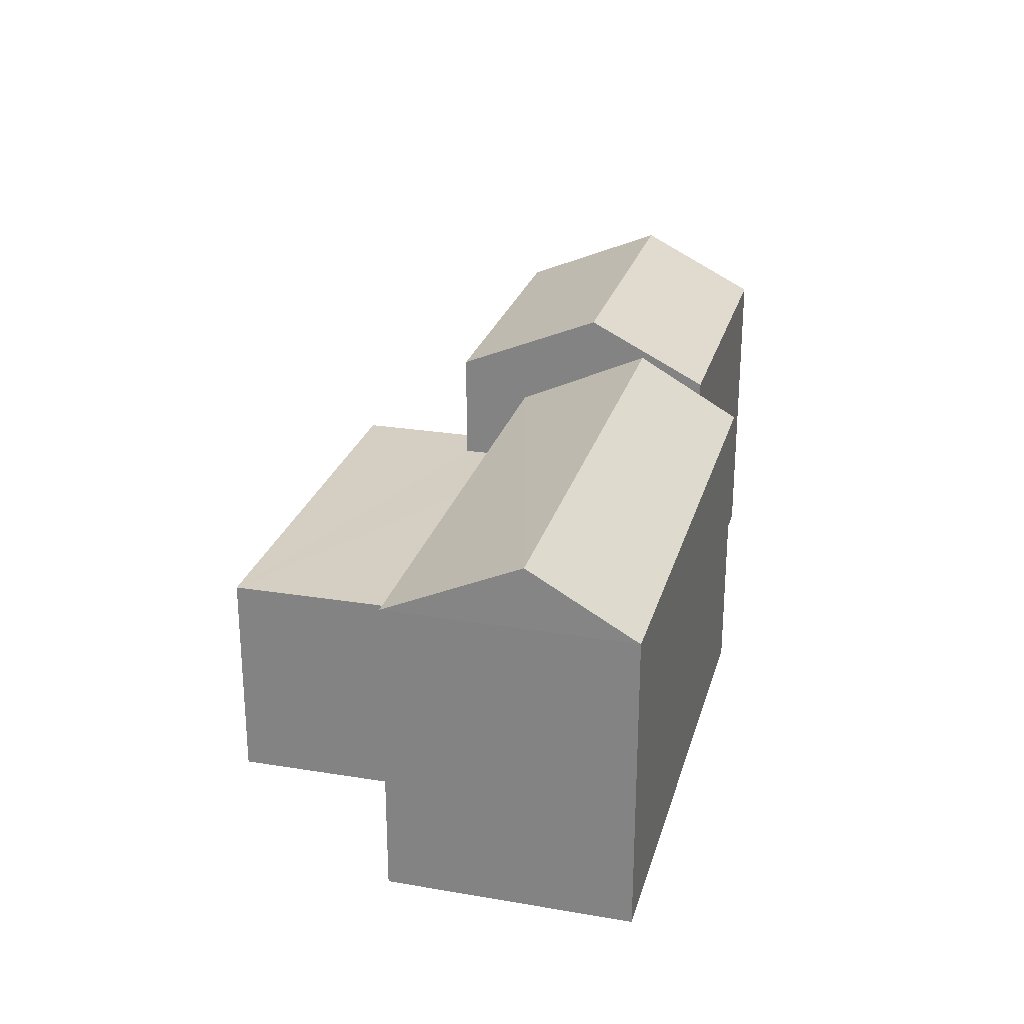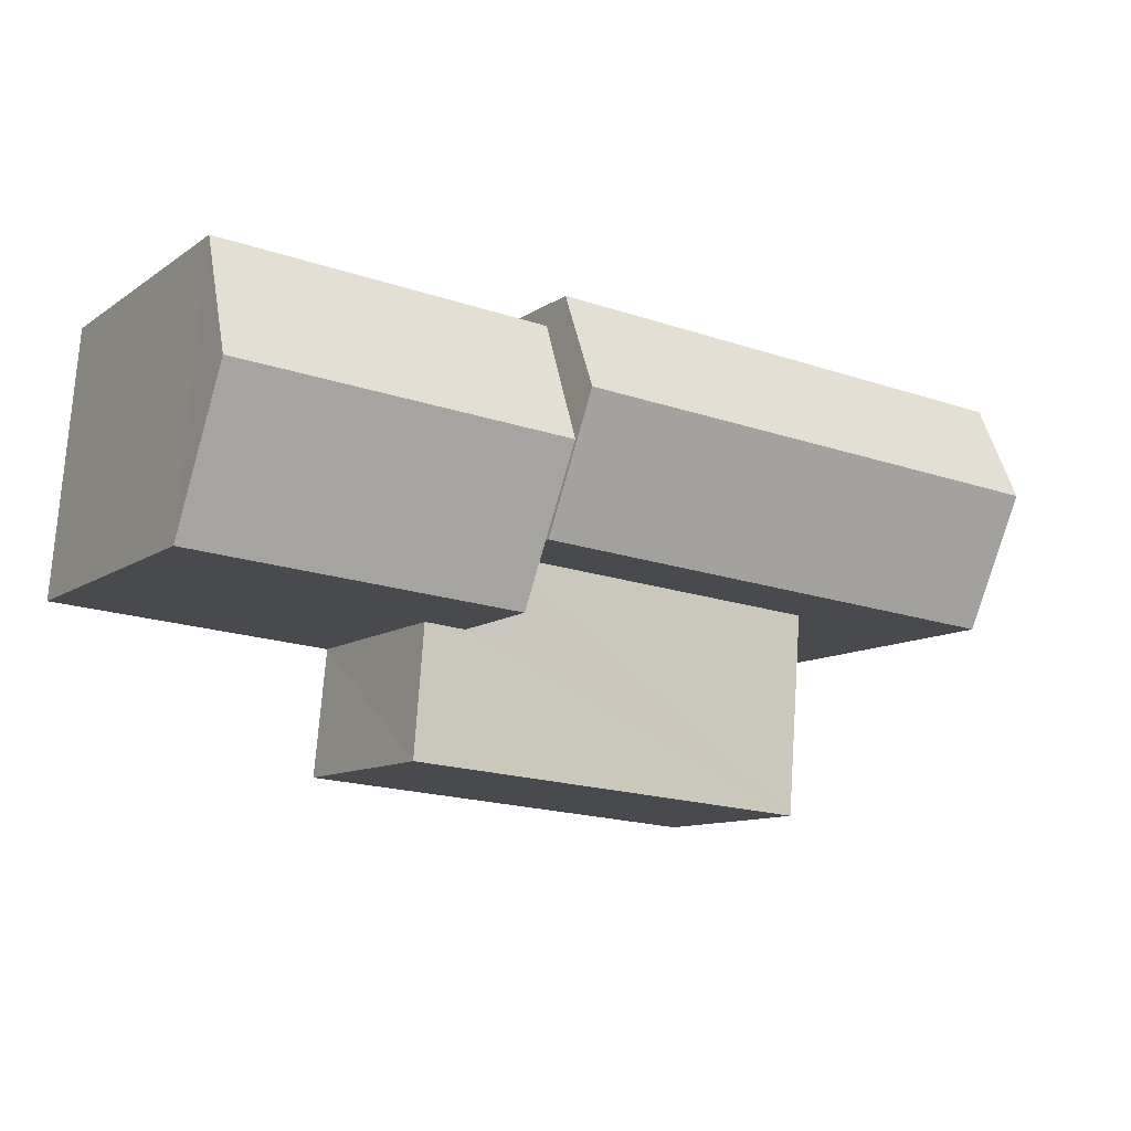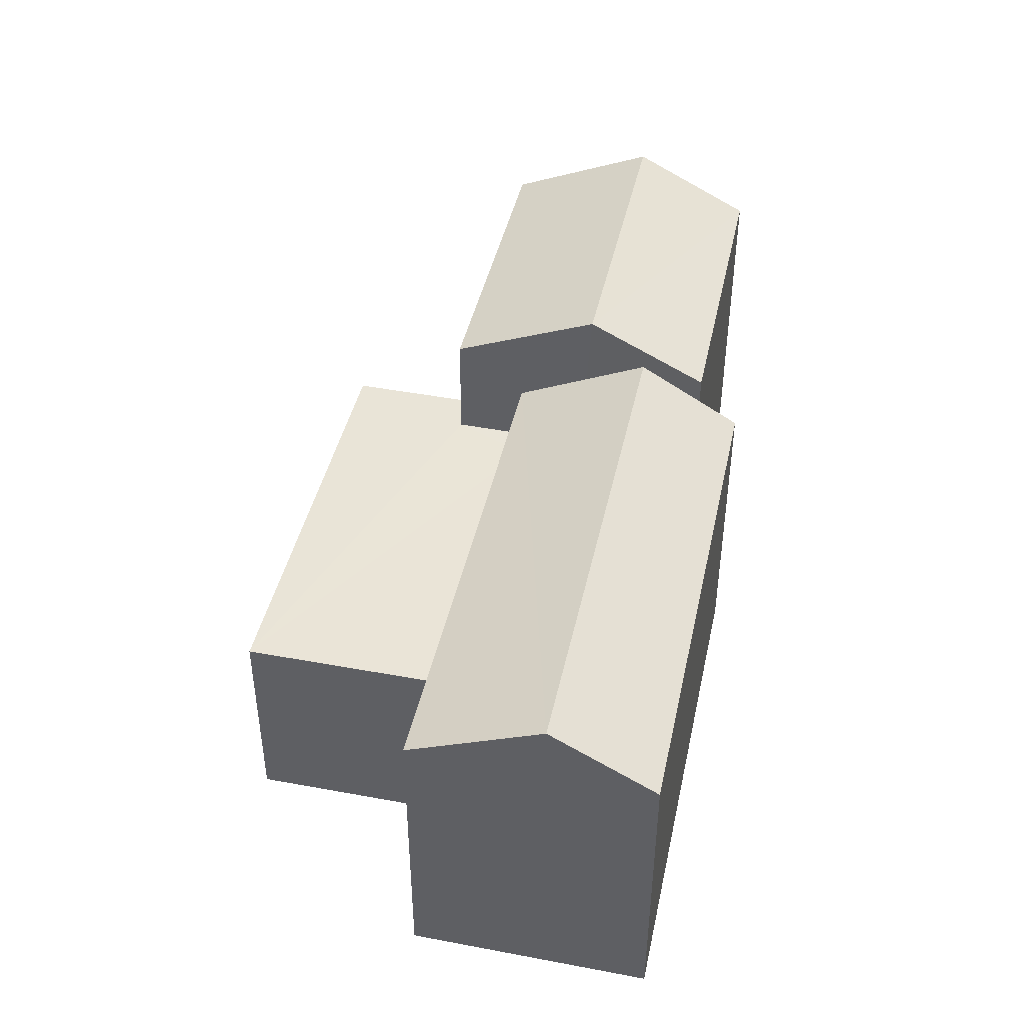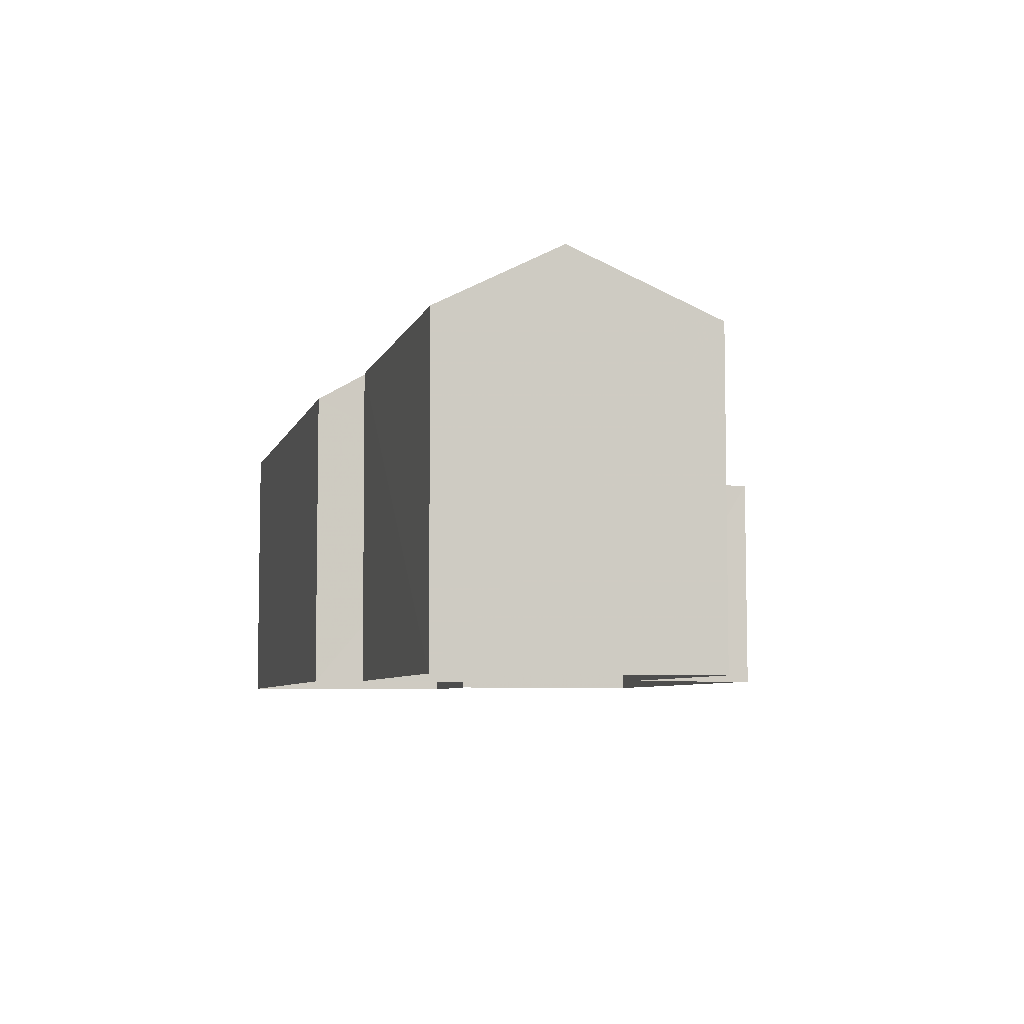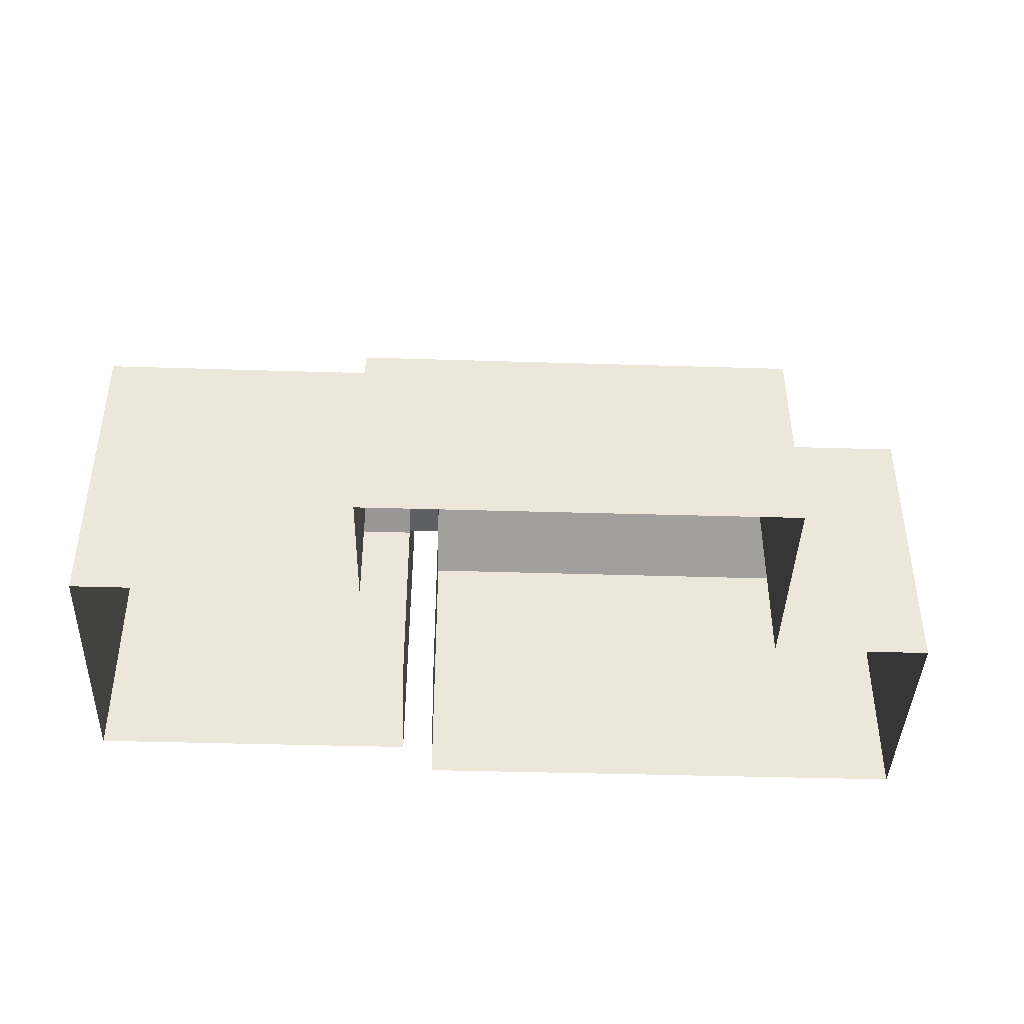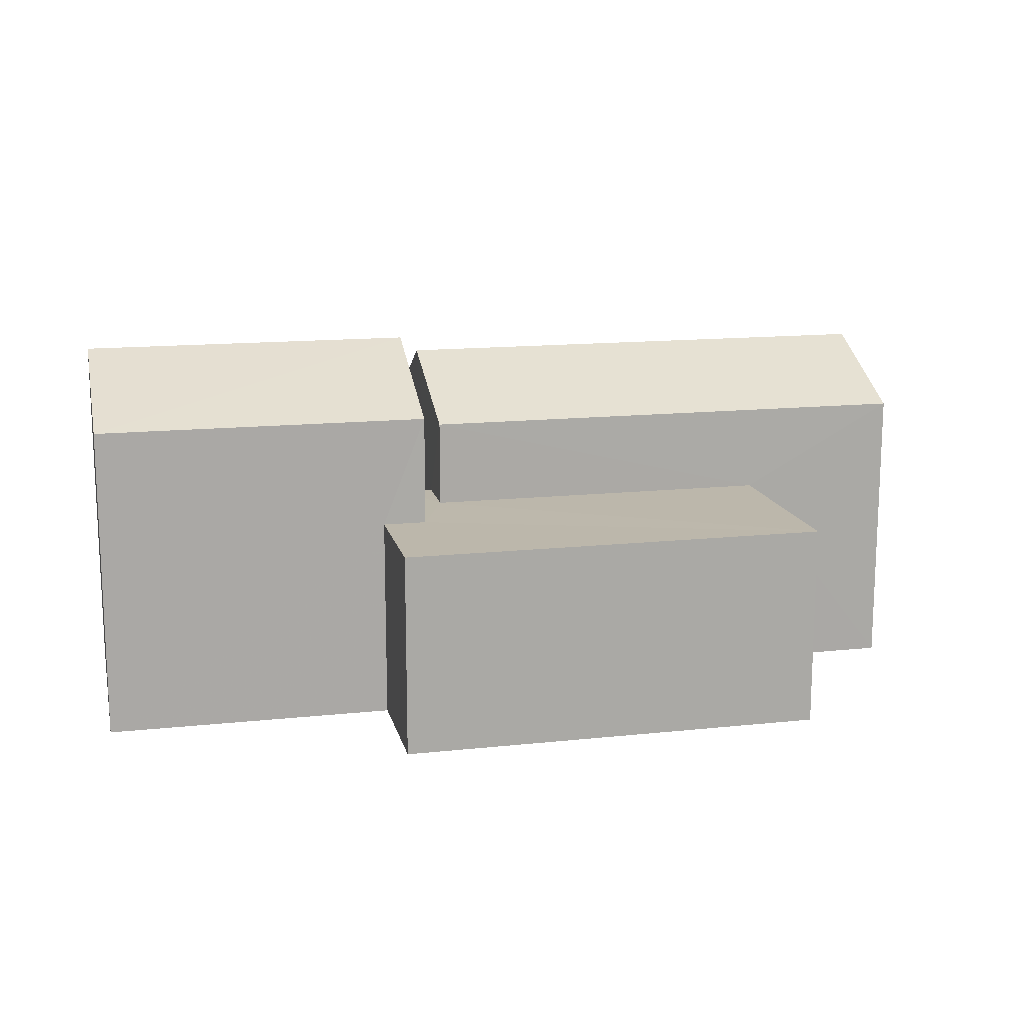
<metadata>
{"format":"obj","ext":"obj","renderer":"f3d","projection":"perspective","resolution":1024,"background":"white","views":[{"elev":25.5,"azim":100.2,"up":"+Z"},{"elev":-10.6,"azim":-31.7,"up":"+Y"},{"elev":43.5,"azim":97.7,"up":"+Z"},{"elev":-6.2,"azim":-108.7,"up":"+Z"},{"elev":-41.6,"azim":-6.7,"up":"+Z"},{"elev":14.5,"azim":-17.7,"up":"+Z"}]}
</metadata>
<code>
v -3.729e+05 -1.052e+05 24.06
v -3.729e+05 -1.052e+05 24.05
v -3.729e+05 -1.052e+05 24.06
v -3.729e+05 -1.052e+05 24.05
v -3.729e+05 -1.052e+05 24.05
v -3.729e+05 -1.052e+05 24.05
v -3.729e+05 -1.052e+05 24.05
v -3.729e+05 -1.052e+05 24.05
v -3.729e+05 -1.052e+05 24.05
v -3.729e+05 -1.052e+05 24.05
v -3.729e+05 -1.052e+05 24.05
v -3.729e+05 -1.052e+05 24.05
v -3.729e+05 -1.052e+05 27.96
v -3.729e+05 -1.052e+05 27.96
v -3.729e+05 -1.052e+05 27.96
v -3.729e+05 -1.052e+05 27.96
v -3.729e+05 -1.052e+05 27.96
v -3.729e+05 -1.052e+05 27.96
v -3.729e+05 -1.052e+05 27.95
v -3.729e+05 -1.052e+05 27.95
v -3.729e+05 -1.052e+05 29.61
v -3.729e+05 -1.052e+05 29.61
v -3.729e+05 -1.052e+05 30.73
v -3.729e+05 -1.052e+05 30.73
v -3.729e+05 -1.052e+05 31.22
v -3.729e+05 -1.052e+05 30.05
v -3.729e+05 -1.052e+05 31.22
v -3.729e+05 -1.052e+05 30.05
v -3.729e+05 -1.052e+05 30.05
v -3.729e+05 -1.052e+05 30.05
v -3.729e+05 -1.052e+05 29.6
v -3.729e+05 -1.052e+05 29.6
f 1 2 3
f 4 3 5
f 6 7 4
f 8 2 9
f 8 9 10
f 6 4 11
f 12 8 10
f 11 4 5
f 5 2 8
f 3 2 5
f 20 8 19
f 20 5 8
f 13 14 15
f 13 15 16
f 14 17 18
f 15 18 19
f 19 18 20
f 14 18 15
f 21 22 23
f 24 21 23
f 25 26 27
f 25 28 26
f 29 30 25
f 27 29 25
f 23 31 24
f 23 32 31
f 9 16 29
f 29 16 30
f 9 2 16
f 30 16 15
f 28 12 10
f 26 28 10
f 8 12 19
f 30 15 19
f 25 30 19
f 19 12 28
f 25 19 28
f 4 7 17
f 7 22 17
f 17 21 18
f 17 22 21
f 2 1 13
f 16 2 13
f 32 6 11
f 31 32 11
f 11 5 20
f 11 20 31
f 31 20 24
f 20 18 21
f 20 21 24
f 4 14 3
f 4 17 14
f 14 1 3
f 14 13 1
f 7 6 22
f 22 32 23
f 22 6 32
f 26 10 29
f 26 29 27
f 10 9 29

</code>
